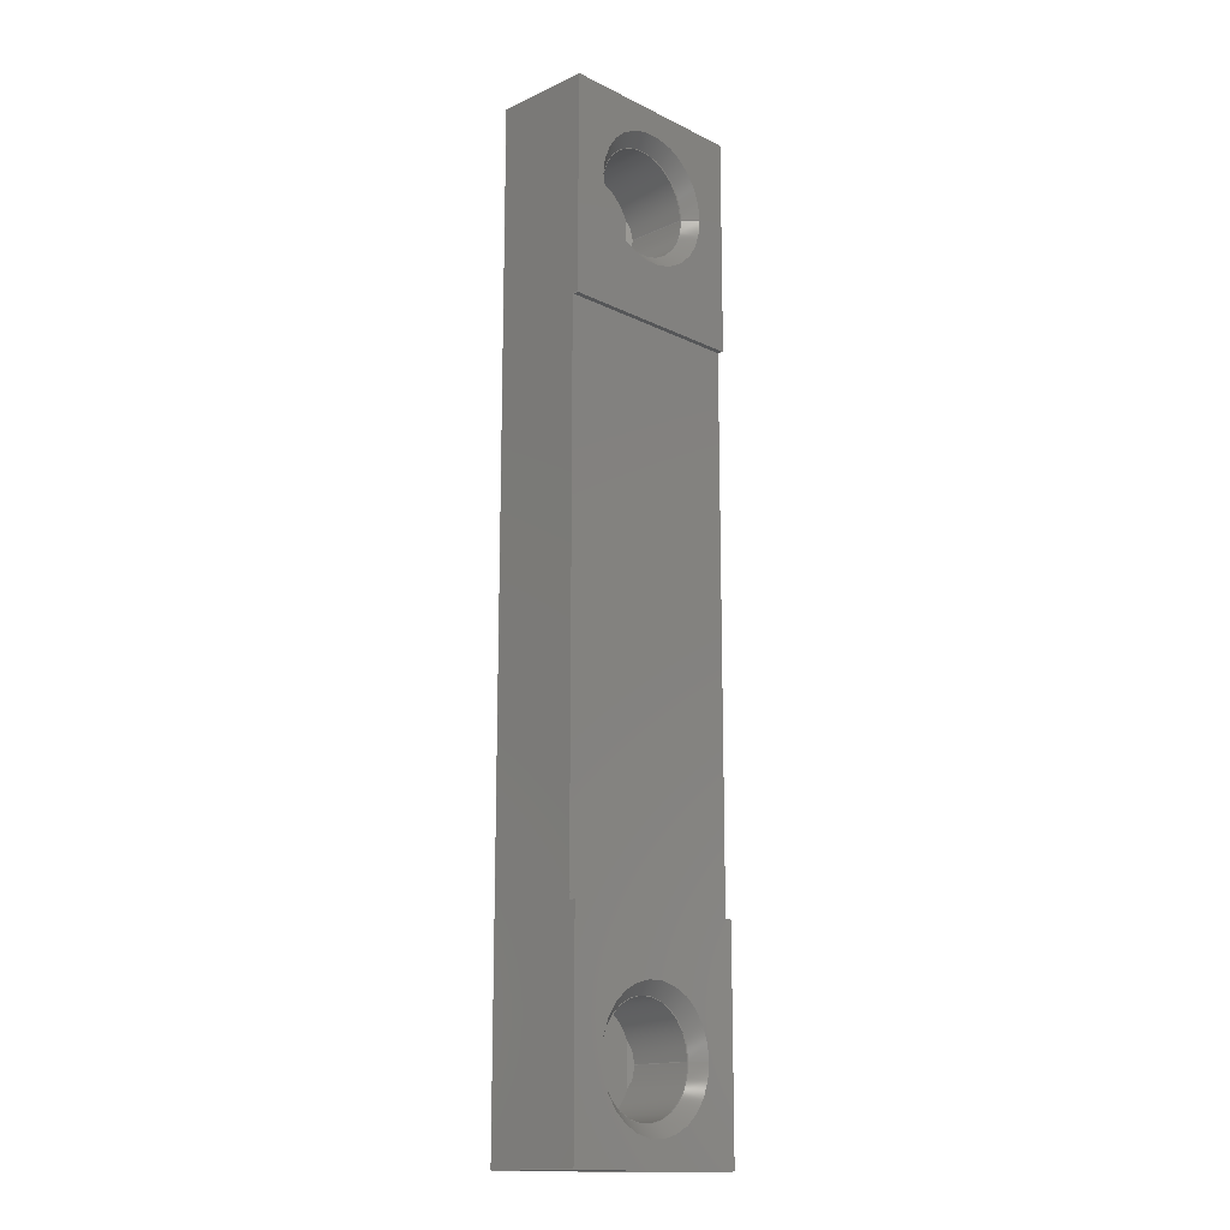
<metadata>
{"format":"step","ext":"step","renderer":"f3d","projection":"perspective","resolution":1024,"background":"white","views":[{"elev":-15.2,"azim":-46.0,"up":"+Y"}]}
</metadata>
<code>
ISO-10303-21;
DATA;
#1 = APPLICATION_PROTOCOL_DEFINITION('international standard',
  'automotive_design',2000,#2);
#2 = APPLICATION_CONTEXT(
  'core data for automotive mechanical design processes');
#3 = SHAPE_DEFINITION_REPRESENTATION(#4,#10);
#4 = PRODUCT_DEFINITION_SHAPE('','',#5);
#5 = PRODUCT_DEFINITION('design','',#6,#9);
#6 = PRODUCT_DEFINITION_FORMATION('','',#7);
#7 = PRODUCT('Chamfer001','Chamfer001','',(#8));
#8 = PRODUCT_CONTEXT('',#2,'mechanical');
#9 = PRODUCT_DEFINITION_CONTEXT('part definition',#2,'design');
#10 = ADVANCED_BREP_SHAPE_REPRESENTATION('',(#11,#15),#470);
#11 = AXIS2_PLACEMENT_3D('',#12,#13,#14);
#12 = CARTESIAN_POINT('',(0,0,0));
#13 = DIRECTION('',(0,0,1));
#14 = DIRECTION('',(1,0,-0));
#15 = MANIFOLD_SOLID_BREP('',#16);
#16 = CLOSED_SHELL('',(#17,#65,#128,#152,#187,#211,#260,#278,#306,#323,
    #340,#352,#377,#402,#427,#452,#461));
#17 = ADVANCED_FACE('',(#18),#60,.T.);
#18 = FACE_BOUND('',#19,.T.);
#19 = EDGE_LOOP('',(#20,#30,#38,#46,#54));
#20 = ORIENTED_EDGE('',*,*,#21,.F.);
#21 = EDGE_CURVE('',#22,#24,#26,.T.);
#22 = VERTEX_POINT('',#23);
#23 = CARTESIAN_POINT('',(3,15,2));
#24 = VERTEX_POINT('',#25);
#25 = CARTESIAN_POINT('',(3,15,3));
#26 = LINE('',#27,#28);
#27 = CARTESIAN_POINT('',(3,15,0));
#28 = VECTOR('',#29,1);
#29 = DIRECTION('',(0,0,1));
#30 = ORIENTED_EDGE('',*,*,#31,.T.);
#31 = EDGE_CURVE('',#22,#32,#34,.T.);
#32 = VERTEX_POINT('',#33);
#33 = CARTESIAN_POINT('',(1,15,-0));
#34 = LINE('',#35,#36);
#35 = CARTESIAN_POINT('',(0.5,15,-0.5));
#36 = VECTOR('',#37,1);
#37 = DIRECTION('',(-0.7071,0,-0.7071));
#38 = ORIENTED_EDGE('',*,*,#39,.F.);
#39 = EDGE_CURVE('',#40,#32,#42,.T.);
#40 = VERTEX_POINT('',#41);
#41 = CARTESIAN_POINT('',(-3,15,0));
#42 = LINE('',#43,#44);
#43 = CARTESIAN_POINT('',(-3,15,0));
#44 = VECTOR('',#45,1);
#45 = DIRECTION('',(1,0,0));
#46 = ORIENTED_EDGE('',*,*,#47,.T.);
#47 = EDGE_CURVE('',#40,#48,#50,.T.);
#48 = VERTEX_POINT('',#49);
#49 = CARTESIAN_POINT('',(-3,15,3));
#50 = LINE('',#51,#52);
#51 = CARTESIAN_POINT('',(-3,15,0));
#52 = VECTOR('',#53,1);
#53 = DIRECTION('',(0,0,1));
#54 = ORIENTED_EDGE('',*,*,#55,.T.);
#55 = EDGE_CURVE('',#48,#24,#56,.T.);
#56 = LINE('',#57,#58);
#57 = CARTESIAN_POINT('',(-3,15,3));
#58 = VECTOR('',#59,1);
#59 = DIRECTION('',(1,0,0));
#60 = PLANE('',#61);
#61 = AXIS2_PLACEMENT_3D('',#62,#63,#64);
#62 = CARTESIAN_POINT('',(-3,15,0));
#63 = DIRECTION('',(0,1,0));
#64 = DIRECTION('',(1,0,0));
#65 = ADVANCED_FACE('',(#66),#123,.T.);
#66 = FACE_BOUND('',#67,.T.);
#67 = EDGE_LOOP('',(#68,#78,#84,#85,#93,#101,#109,#117));
#68 = ORIENTED_EDGE('',*,*,#69,.F.);
#69 = EDGE_CURVE('',#70,#72,#74,.T.);
#70 = VERTEX_POINT('',#71);
#71 = CARTESIAN_POINT('',(3,-15,2));
#72 = VERTEX_POINT('',#73);
#73 = CARTESIAN_POINT('',(3,-15,3));
#74 = LINE('',#75,#76);
#75 = CARTESIAN_POINT('',(3,-15,0));
#76 = VECTOR('',#77,1);
#77 = DIRECTION('',(0,0,1));
#78 = ORIENTED_EDGE('',*,*,#79,.F.);
#79 = EDGE_CURVE('',#22,#70,#80,.T.);
#80 = LINE('',#81,#82);
#81 = CARTESIAN_POINT('',(3,15,2));
#82 = VECTOR('',#83,1);
#83 = DIRECTION('',(0,-1,0));
#84 = ORIENTED_EDGE('',*,*,#21,.T.);
#85 = ORIENTED_EDGE('',*,*,#86,.T.);
#86 = EDGE_CURVE('',#24,#87,#89,.T.);
#87 = VERTEX_POINT('',#88);
#88 = CARTESIAN_POINT('',(3,8.345,3));
#89 = LINE('',#90,#91);
#90 = CARTESIAN_POINT('',(3,15,3));
#91 = VECTOR('',#92,1);
#92 = DIRECTION('',(0,-1,0));
#93 = ORIENTED_EDGE('',*,*,#94,.T.);
#94 = EDGE_CURVE('',#87,#95,#97,.T.);
#95 = VERTEX_POINT('',#96);
#96 = CARTESIAN_POINT('',(3,8.345,2.8));
#97 = LINE('',#98,#99);
#98 = CARTESIAN_POINT('',(3,8.345,1.5));
#99 = VECTOR('',#100,1);
#100 = DIRECTION('',(0,0,-1));
#101 = ORIENTED_EDGE('',*,*,#102,.T.);
#102 = EDGE_CURVE('',#95,#103,#105,.T.);
#103 = VERTEX_POINT('',#104);
#104 = CARTESIAN_POINT('',(3,-8.345,2.8));
#105 = LINE('',#106,#107);
#106 = CARTESIAN_POINT('',(3,7.5,2.8));
#107 = VECTOR('',#108,1);
#108 = DIRECTION('',(0,-1,0));
#109 = ORIENTED_EDGE('',*,*,#110,.T.);
#110 = EDGE_CURVE('',#103,#111,#113,.T.);
#111 = VERTEX_POINT('',#112);
#112 = CARTESIAN_POINT('',(3,-8.345,3));
#113 = LINE('',#114,#115);
#114 = CARTESIAN_POINT('',(3,-8.345,1.5));
#115 = VECTOR('',#116,1);
#116 = DIRECTION('',(0,0,1));
#117 = ORIENTED_EDGE('',*,*,#118,.T.);
#118 = EDGE_CURVE('',#111,#72,#119,.T.);
#119 = LINE('',#120,#121);
#120 = CARTESIAN_POINT('',(3,15,3));
#121 = VECTOR('',#122,1);
#122 = DIRECTION('',(0,-1,0));
#123 = PLANE('',#124);
#124 = AXIS2_PLACEMENT_3D('',#125,#126,#127);
#125 = CARTESIAN_POINT('',(3,15,0));
#126 = DIRECTION('',(1,0,0));
#127 = DIRECTION('',(0,-1,0));
#128 = ADVANCED_FACE('',(#129),#147,.F.);
#129 = FACE_BOUND('',#130,.T.);
#130 = EDGE_LOOP('',(#131,#132,#133,#141));
#131 = ORIENTED_EDGE('',*,*,#31,.F.);
#132 = ORIENTED_EDGE('',*,*,#79,.T.);
#133 = ORIENTED_EDGE('',*,*,#134,.T.);
#134 = EDGE_CURVE('',#70,#135,#137,.T.);
#135 = VERTEX_POINT('',#136);
#136 = CARTESIAN_POINT('',(1,-15,-0));
#137 = LINE('',#138,#139);
#138 = CARTESIAN_POINT('',(2,-15,1));
#139 = VECTOR('',#140,1);
#140 = DIRECTION('',(-0.7071,-0,-0.7071));
#141 = ORIENTED_EDGE('',*,*,#142,.F.);
#142 = EDGE_CURVE('',#32,#135,#143,.T.);
#143 = LINE('',#144,#145);
#144 = CARTESIAN_POINT('',(1,15,0));
#145 = VECTOR('',#146,1);
#146 = DIRECTION('',(0,-1,0));
#147 = PLANE('',#148);
#148 = AXIS2_PLACEMENT_3D('',#149,#150,#151);
#149 = CARTESIAN_POINT('',(2,15,1));
#150 = DIRECTION('',(-0.7071,0,0.7071));
#151 = DIRECTION('',(-0,1,-0));
#152 = ADVANCED_FACE('',(#153,#171),#182,.T.);
#153 = FACE_BOUND('',#154,.T.);
#154 = EDGE_LOOP('',(#155,#156,#164,#170));
#155 = ORIENTED_EDGE('',*,*,#55,.F.);
#156 = ORIENTED_EDGE('',*,*,#157,.F.);
#157 = EDGE_CURVE('',#158,#48,#160,.T.);
#158 = VERTEX_POINT('',#159);
#159 = CARTESIAN_POINT('',(-3,8.345,3));
#160 = LINE('',#161,#162);
#161 = CARTESIAN_POINT('',(-3,-15,3));
#162 = VECTOR('',#163,1);
#163 = DIRECTION('',(0,1,0));
#164 = ORIENTED_EDGE('',*,*,#165,.T.);
#165 = EDGE_CURVE('',#158,#87,#166,.T.);
#166 = LINE('',#167,#168);
#167 = CARTESIAN_POINT('',(-4.803,8.345,3));
#168 = VECTOR('',#169,1);
#169 = DIRECTION('',(1,0,0));
#170 = ORIENTED_EDGE('',*,*,#86,.F.);
#171 = FACE_BOUND('',#172,.T.);
#172 = EDGE_LOOP('',(#173));
#173 = ORIENTED_EDGE('',*,*,#174,.F.);
#174 = EDGE_CURVE('',#175,#175,#177,.T.);
#175 = VERTEX_POINT('',#176);
#176 = CARTESIAN_POINT('',(2.05,12.2,3));
#177 = CIRCLE('',#178,2.05);
#178 = AXIS2_PLACEMENT_3D('',#179,#180,#181);
#179 = CARTESIAN_POINT('',(0,12.2,3));
#180 = DIRECTION('',(0,0,1));
#181 = DIRECTION('',(1,0,0));
#182 = PLANE('',#183);
#183 = AXIS2_PLACEMENT_3D('',#184,#185,#186);
#184 = CARTESIAN_POINT('',(0,0,3));
#185 = DIRECTION('',(0,0,1));
#186 = DIRECTION('',(1,0,0));
#187 = ADVANCED_FACE('',(#188),#206,.F.);
#188 = FACE_BOUND('',#189,.F.);
#189 = EDGE_LOOP('',(#190,#191,#199,#205));
#190 = ORIENTED_EDGE('',*,*,#39,.F.);
#191 = ORIENTED_EDGE('',*,*,#192,.F.);
#192 = EDGE_CURVE('',#193,#40,#195,.T.);
#193 = VERTEX_POINT('',#194);
#194 = CARTESIAN_POINT('',(-3,-15,0));
#195 = LINE('',#196,#197);
#196 = CARTESIAN_POINT('',(-3,-15,0));
#197 = VECTOR('',#198,1);
#198 = DIRECTION('',(0,1,0));
#199 = ORIENTED_EDGE('',*,*,#200,.F.);
#200 = EDGE_CURVE('',#135,#193,#201,.T.);
#201 = LINE('',#202,#203);
#202 = CARTESIAN_POINT('',(3,-15,0));
#203 = VECTOR('',#204,1);
#204 = DIRECTION('',(-1,0,0));
#205 = ORIENTED_EDGE('',*,*,#142,.F.);
#206 = PLANE('',#207);
#207 = AXIS2_PLACEMENT_3D('',#208,#209,#210);
#208 = CARTESIAN_POINT('',(0,0,0));
#209 = DIRECTION('',(0,0,1));
#210 = DIRECTION('',(1,0,0));
#211 = ADVANCED_FACE('',(#212),#255,.T.);
#212 = FACE_BOUND('',#213,.T.);
#213 = EDGE_LOOP('',(#214,#215,#223,#231,#239,#247,#253,#254));
#214 = ORIENTED_EDGE('',*,*,#192,.F.);
#215 = ORIENTED_EDGE('',*,*,#216,.T.);
#216 = EDGE_CURVE('',#193,#217,#219,.T.);
#217 = VERTEX_POINT('',#218);
#218 = CARTESIAN_POINT('',(-3,-15,3));
#219 = LINE('',#220,#221);
#220 = CARTESIAN_POINT('',(-3,-15,0));
#221 = VECTOR('',#222,1);
#222 = DIRECTION('',(0,0,1));
#223 = ORIENTED_EDGE('',*,*,#224,.T.);
#224 = EDGE_CURVE('',#217,#225,#227,.T.);
#225 = VERTEX_POINT('',#226);
#226 = CARTESIAN_POINT('',(-3,-8.345,3));
#227 = LINE('',#228,#229);
#228 = CARTESIAN_POINT('',(-3,-15,3));
#229 = VECTOR('',#230,1);
#230 = DIRECTION('',(0,1,0));
#231 = ORIENTED_EDGE('',*,*,#232,.T.);
#232 = EDGE_CURVE('',#225,#233,#235,.T.);
#233 = VERTEX_POINT('',#234);
#234 = CARTESIAN_POINT('',(-3,-8.345,2.8));
#235 = LINE('',#236,#237);
#236 = CARTESIAN_POINT('',(-3,-8.345,1.5));
#237 = VECTOR('',#238,1);
#238 = DIRECTION('',(0,0,-1));
#239 = ORIENTED_EDGE('',*,*,#240,.T.);
#240 = EDGE_CURVE('',#233,#241,#243,.T.);
#241 = VERTEX_POINT('',#242);
#242 = CARTESIAN_POINT('',(-3,8.345,2.8));
#243 = LINE('',#244,#245);
#244 = CARTESIAN_POINT('',(-3,-7.5,2.8));
#245 = VECTOR('',#246,1);
#246 = DIRECTION('',(0,1,0));
#247 = ORIENTED_EDGE('',*,*,#248,.T.);
#248 = EDGE_CURVE('',#241,#158,#249,.T.);
#249 = LINE('',#250,#251);
#250 = CARTESIAN_POINT('',(-3,8.345,1.5));
#251 = VECTOR('',#252,1);
#252 = DIRECTION('',(0,0,1));
#253 = ORIENTED_EDGE('',*,*,#157,.T.);
#254 = ORIENTED_EDGE('',*,*,#47,.F.);
#255 = PLANE('',#256);
#256 = AXIS2_PLACEMENT_3D('',#257,#258,#259);
#257 = CARTESIAN_POINT('',(-3,-15,0));
#258 = DIRECTION('',(-1,0,0));
#259 = DIRECTION('',(0,1,0));
#260 = ADVANCED_FACE('',(#261),#273,.T.);
#261 = FACE_BOUND('',#262,.T.);
#262 = EDGE_LOOP('',(#263,#264,#270,#271,#272));
#263 = ORIENTED_EDGE('',*,*,#69,.T.);
#264 = ORIENTED_EDGE('',*,*,#265,.T.);
#265 = EDGE_CURVE('',#72,#217,#266,.T.);
#266 = LINE('',#267,#268);
#267 = CARTESIAN_POINT('',(3,-15,3));
#268 = VECTOR('',#269,1);
#269 = DIRECTION('',(-1,0,0));
#270 = ORIENTED_EDGE('',*,*,#216,.F.);
#271 = ORIENTED_EDGE('',*,*,#200,.F.);
#272 = ORIENTED_EDGE('',*,*,#134,.F.);
#273 = PLANE('',#274);
#274 = AXIS2_PLACEMENT_3D('',#275,#276,#277);
#275 = CARTESIAN_POINT('',(3,-15,0));
#276 = DIRECTION('',(0,-1,0));
#277 = DIRECTION('',(-1,0,0));
#278 = ADVANCED_FACE('',(#279,#290),#301,.T.);
#279 = FACE_BOUND('',#280,.T.);
#280 = EDGE_LOOP('',(#281,#287,#288,#289));
#281 = ORIENTED_EDGE('',*,*,#282,.T.);
#282 = EDGE_CURVE('',#111,#225,#283,.T.);
#283 = LINE('',#284,#285);
#284 = CARTESIAN_POINT('',(4.803,-8.345,3));
#285 = VECTOR('',#286,1);
#286 = DIRECTION('',(-1,0,0));
#287 = ORIENTED_EDGE('',*,*,#224,.F.);
#288 = ORIENTED_EDGE('',*,*,#265,.F.);
#289 = ORIENTED_EDGE('',*,*,#118,.F.);
#290 = FACE_BOUND('',#291,.T.);
#291 = EDGE_LOOP('',(#292));
#292 = ORIENTED_EDGE('',*,*,#293,.F.);
#293 = EDGE_CURVE('',#294,#294,#296,.T.);
#294 = VERTEX_POINT('',#295);
#295 = CARTESIAN_POINT('',(2.05,-12.2,3));
#296 = CIRCLE('',#297,2.05);
#297 = AXIS2_PLACEMENT_3D('',#298,#299,#300);
#298 = CARTESIAN_POINT('',(0,-12.2,3));
#299 = DIRECTION('',(0,0,1));
#300 = DIRECTION('',(1,0,0));
#301 = PLANE('',#302);
#302 = AXIS2_PLACEMENT_3D('',#303,#304,#305);
#303 = CARTESIAN_POINT('',(0,0,3));
#304 = DIRECTION('',(0,0,1));
#305 = DIRECTION('',(1,0,0));
#306 = ADVANCED_FACE('',(#307),#318,.T.);
#307 = FACE_BOUND('',#308,.T.);
#308 = EDGE_LOOP('',(#309,#310,#311,#317));
#309 = ORIENTED_EDGE('',*,*,#282,.F.);
#310 = ORIENTED_EDGE('',*,*,#110,.F.);
#311 = ORIENTED_EDGE('',*,*,#312,.T.);
#312 = EDGE_CURVE('',#103,#233,#313,.T.);
#313 = LINE('',#314,#315);
#314 = CARTESIAN_POINT('',(4.803,-8.345,2.8));
#315 = VECTOR('',#316,1);
#316 = DIRECTION('',(-1,0,0));
#317 = ORIENTED_EDGE('',*,*,#232,.F.);
#318 = PLANE('',#319);
#319 = AXIS2_PLACEMENT_3D('',#320,#321,#322);
#320 = CARTESIAN_POINT('',(4.803,-8.345,3));
#321 = DIRECTION('',(0,1,0));
#322 = DIRECTION('',(-1,0,0));
#323 = ADVANCED_FACE('',(#324),#335,.T.);
#324 = FACE_BOUND('',#325,.T.);
#325 = EDGE_LOOP('',(#326,#332,#333,#334));
#326 = ORIENTED_EDGE('',*,*,#327,.F.);
#327 = EDGE_CURVE('',#241,#95,#328,.T.);
#328 = LINE('',#329,#330);
#329 = CARTESIAN_POINT('',(-4.803,8.345,2.8));
#330 = VECTOR('',#331,1);
#331 = DIRECTION('',(1,0,0));
#332 = ORIENTED_EDGE('',*,*,#240,.F.);
#333 = ORIENTED_EDGE('',*,*,#312,.F.);
#334 = ORIENTED_EDGE('',*,*,#102,.F.);
#335 = PLANE('',#336);
#336 = AXIS2_PLACEMENT_3D('',#337,#338,#339);
#337 = CARTESIAN_POINT('',(0,0,2.8));
#338 = DIRECTION('',(0,0,1));
#339 = DIRECTION('',(1,0,0));
#340 = ADVANCED_FACE('',(#341),#347,.T.);
#341 = FACE_BOUND('',#342,.T.);
#342 = EDGE_LOOP('',(#343,#344,#345,#346));
#343 = ORIENTED_EDGE('',*,*,#165,.F.);
#344 = ORIENTED_EDGE('',*,*,#248,.F.);
#345 = ORIENTED_EDGE('',*,*,#327,.T.);
#346 = ORIENTED_EDGE('',*,*,#94,.F.);
#347 = PLANE('',#348);
#348 = AXIS2_PLACEMENT_3D('',#349,#350,#351);
#349 = CARTESIAN_POINT('',(-4.803,8.345,3));
#350 = DIRECTION('',(0,-1,0));
#351 = DIRECTION('',(1,0,0));
#352 = ADVANCED_FACE('',(#353),#372,.F.);
#353 = FACE_BOUND('',#354,.T.);
#354 = EDGE_LOOP('',(#355,#363,#364,#365));
#355 = ORIENTED_EDGE('',*,*,#356,.F.);
#356 = EDGE_CURVE('',#175,#357,#359,.T.);
#357 = VERTEX_POINT('',#358);
#358 = CARTESIAN_POINT('',(1.65,12.2,2.6));
#359 = LINE('',#360,#361);
#360 = CARTESIAN_POINT('',(1.65,12.2,2.6));
#361 = VECTOR('',#362,1);
#362 = DIRECTION('',(-0.7071,-0,-0.7071));
#363 = ORIENTED_EDGE('',*,*,#174,.T.);
#364 = ORIENTED_EDGE('',*,*,#356,.T.);
#365 = ORIENTED_EDGE('',*,*,#366,.F.);
#366 = EDGE_CURVE('',#357,#357,#367,.T.);
#367 = CIRCLE('',#368,1.65);
#368 = AXIS2_PLACEMENT_3D('',#369,#370,#371);
#369 = CARTESIAN_POINT('',(0,12.2,2.6));
#370 = DIRECTION('',(0,0,1));
#371 = DIRECTION('',(1,0,0));
#372 = CONICAL_SURFACE('',#373,1.65,0.7854);
#373 = AXIS2_PLACEMENT_3D('',#374,#375,#376);
#374 = CARTESIAN_POINT('',(0,12.2,2.6));
#375 = DIRECTION('',(0,0,1));
#376 = DIRECTION('',(1,0,0));
#377 = ADVANCED_FACE('',(#378),#397,.F.);
#378 = FACE_BOUND('',#379,.T.);
#379 = EDGE_LOOP('',(#380,#388,#389,#390));
#380 = ORIENTED_EDGE('',*,*,#381,.F.);
#381 = EDGE_CURVE('',#294,#382,#384,.T.);
#382 = VERTEX_POINT('',#383);
#383 = CARTESIAN_POINT('',(1.65,-12.2,2.6));
#384 = LINE('',#385,#386);
#385 = CARTESIAN_POINT('',(1.65,-12.2,2.6));
#386 = VECTOR('',#387,1);
#387 = DIRECTION('',(-0.7071,-0,-0.7071));
#388 = ORIENTED_EDGE('',*,*,#293,.T.);
#389 = ORIENTED_EDGE('',*,*,#381,.T.);
#390 = ORIENTED_EDGE('',*,*,#391,.F.);
#391 = EDGE_CURVE('',#382,#382,#392,.T.);
#392 = CIRCLE('',#393,1.65);
#393 = AXIS2_PLACEMENT_3D('',#394,#395,#396);
#394 = CARTESIAN_POINT('',(0,-12.2,2.6));
#395 = DIRECTION('',(0,0,1));
#396 = DIRECTION('',(1,0,0));
#397 = CONICAL_SURFACE('',#398,1.65,0.7854);
#398 = AXIS2_PLACEMENT_3D('',#399,#400,#401);
#399 = CARTESIAN_POINT('',(0,-12.2,2.6));
#400 = DIRECTION('',(0,0,1));
#401 = DIRECTION('',(1,0,0));
#402 = ADVANCED_FACE('',(#403),#422,.F.);
#403 = FACE_BOUND('',#404,.F.);
#404 = EDGE_LOOP('',(#405,#413,#420,#421));
#405 = ORIENTED_EDGE('',*,*,#406,.T.);
#406 = EDGE_CURVE('',#357,#407,#409,.T.);
#407 = VERTEX_POINT('',#408);
#408 = CARTESIAN_POINT('',(1.65,12.2,0.5));
#409 = LINE('',#410,#411);
#410 = CARTESIAN_POINT('',(1.65,12.2,3));
#411 = VECTOR('',#412,1);
#412 = DIRECTION('',(-0,-0,-1));
#413 = ORIENTED_EDGE('',*,*,#414,.T.);
#414 = EDGE_CURVE('',#407,#407,#415,.T.);
#415 = CIRCLE('',#416,1.65);
#416 = AXIS2_PLACEMENT_3D('',#417,#418,#419);
#417 = CARTESIAN_POINT('',(0,12.2,0.5));
#418 = DIRECTION('',(0,0,1));
#419 = DIRECTION('',(1,0,0));
#420 = ORIENTED_EDGE('',*,*,#406,.F.);
#421 = ORIENTED_EDGE('',*,*,#366,.F.);
#422 = CYLINDRICAL_SURFACE('',#423,1.65);
#423 = AXIS2_PLACEMENT_3D('',#424,#425,#426);
#424 = CARTESIAN_POINT('',(0,12.2,3));
#425 = DIRECTION('',(0,0,1));
#426 = DIRECTION('',(1,0,0));
#427 = ADVANCED_FACE('',(#428),#447,.F.);
#428 = FACE_BOUND('',#429,.F.);
#429 = EDGE_LOOP('',(#430,#438,#445,#446));
#430 = ORIENTED_EDGE('',*,*,#431,.T.);
#431 = EDGE_CURVE('',#382,#432,#434,.T.);
#432 = VERTEX_POINT('',#433);
#433 = CARTESIAN_POINT('',(1.65,-12.2,0.5));
#434 = LINE('',#435,#436);
#435 = CARTESIAN_POINT('',(1.65,-12.2,3));
#436 = VECTOR('',#437,1);
#437 = DIRECTION('',(-0,-0,-1));
#438 = ORIENTED_EDGE('',*,*,#439,.T.);
#439 = EDGE_CURVE('',#432,#432,#440,.T.);
#440 = CIRCLE('',#441,1.65);
#441 = AXIS2_PLACEMENT_3D('',#442,#443,#444);
#442 = CARTESIAN_POINT('',(0,-12.2,0.5));
#443 = DIRECTION('',(0,0,1));
#444 = DIRECTION('',(1,0,0));
#445 = ORIENTED_EDGE('',*,*,#431,.F.);
#446 = ORIENTED_EDGE('',*,*,#391,.F.);
#447 = CYLINDRICAL_SURFACE('',#448,1.65);
#448 = AXIS2_PLACEMENT_3D('',#449,#450,#451);
#449 = CARTESIAN_POINT('',(0,-12.2,3));
#450 = DIRECTION('',(0,0,1));
#451 = DIRECTION('',(1,0,0));
#452 = ADVANCED_FACE('',(#453),#456,.T.);
#453 = FACE_BOUND('',#454,.T.);
#454 = EDGE_LOOP('',(#455));
#455 = ORIENTED_EDGE('',*,*,#414,.T.);
#456 = PLANE('',#457);
#457 = AXIS2_PLACEMENT_3D('',#458,#459,#460);
#458 = CARTESIAN_POINT('',(-1e-16,0,0.5));
#459 = DIRECTION('',(0,0,1));
#460 = DIRECTION('',(1,0,0));
#461 = ADVANCED_FACE('',(#462),#465,.T.);
#462 = FACE_BOUND('',#463,.T.);
#463 = EDGE_LOOP('',(#464));
#464 = ORIENTED_EDGE('',*,*,#439,.T.);
#465 = PLANE('',#466);
#466 = AXIS2_PLACEMENT_3D('',#467,#468,#469);
#467 = CARTESIAN_POINT('',(-1e-16,0,0.5));
#468 = DIRECTION('',(0,0,1));
#469 = DIRECTION('',(1,0,0));
#470 = ( GEOMETRIC_REPRESENTATION_CONTEXT(3) 
GLOBAL_UNCERTAINTY_ASSIGNED_CONTEXT((#474)) GLOBAL_UNIT_ASSIGNED_CONTEXT
((#471,#472,#473)) REPRESENTATION_CONTEXT('Context #1',
  '3D Context with UNIT and UNCERTAINTY') );
#471 = ( LENGTH_UNIT() NAMED_UNIT(*) SI_UNIT(.MILLI.,.METRE.) );
#472 = ( NAMED_UNIT(*) PLANE_ANGLE_UNIT() SI_UNIT($,.RADIAN.) );
#473 = ( NAMED_UNIT(*) SI_UNIT($,.STERADIAN.) SOLID_ANGLE_UNIT() );
#474 = UNCERTAINTY_MEASURE_WITH_UNIT(LENGTH_MEASURE(1e-07),#471,
  'distance_accuracy_value','confusion accuracy');
#475 = PRODUCT_RELATED_PRODUCT_CATEGORY('part',$,(#7));
#476 = MECHANICAL_DESIGN_GEOMETRIC_PRESENTATION_REPRESENTATION('',(#477)
  ,#470);
#477 = STYLED_ITEM('color',(#478),#15);
#478 = PRESENTATION_STYLE_ASSIGNMENT((#479,#485));
#479 = SURFACE_STYLE_USAGE(.BOTH.,#480);
#480 = SURFACE_SIDE_STYLE('',(#481));
#481 = SURFACE_STYLE_FILL_AREA(#482);
#482 = FILL_AREA_STYLE('',(#483));
#483 = FILL_AREA_STYLE_COLOUR('',#484);
#484 = COLOUR_RGB('',0.8,0.8,0.8);
#485 = CURVE_STYLE('',#486,POSITIVE_LENGTH_MEASURE(0.1),#487);
#486 = DRAUGHTING_PRE_DEFINED_CURVE_FONT('continuous');
#487 = COLOUR_RGB('',0.09804,0.09804,
  0.09804);
ENDSEC;
END-ISO-10303-21;

</code>
